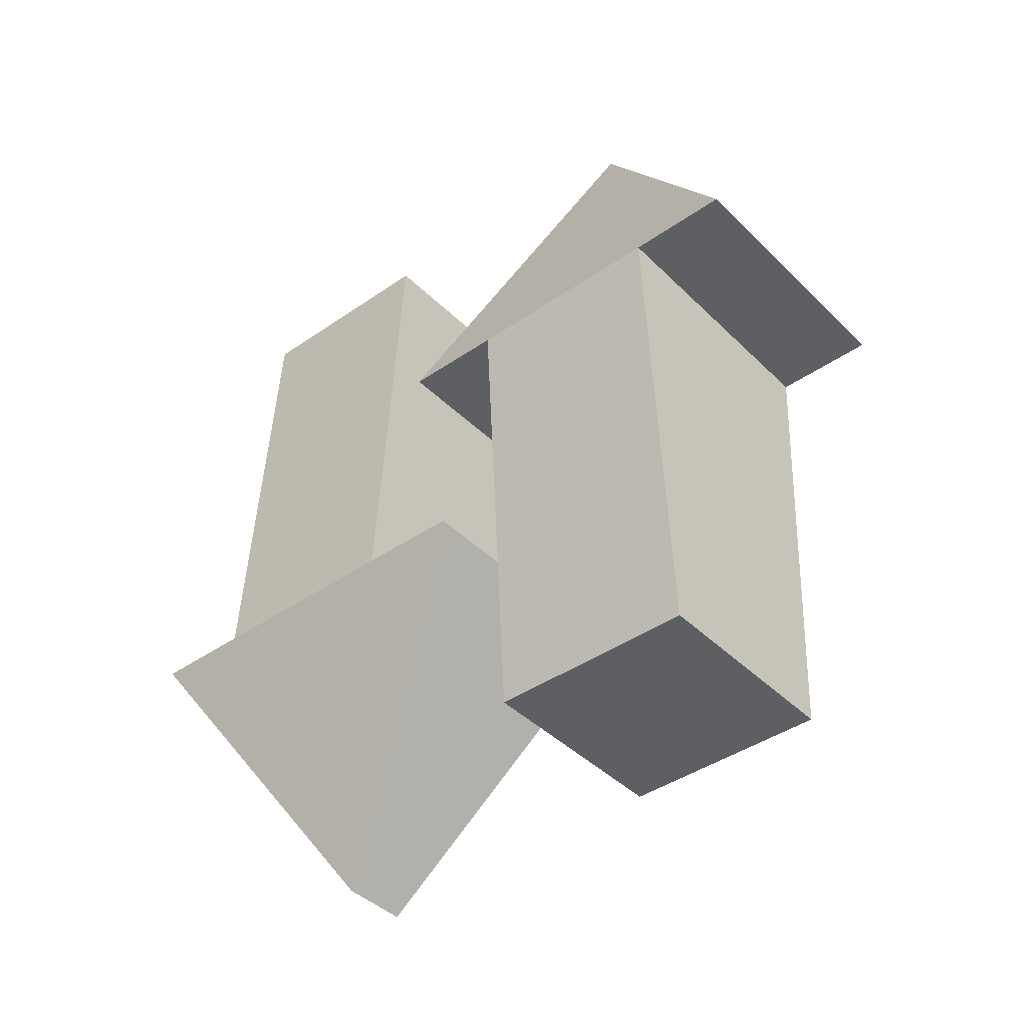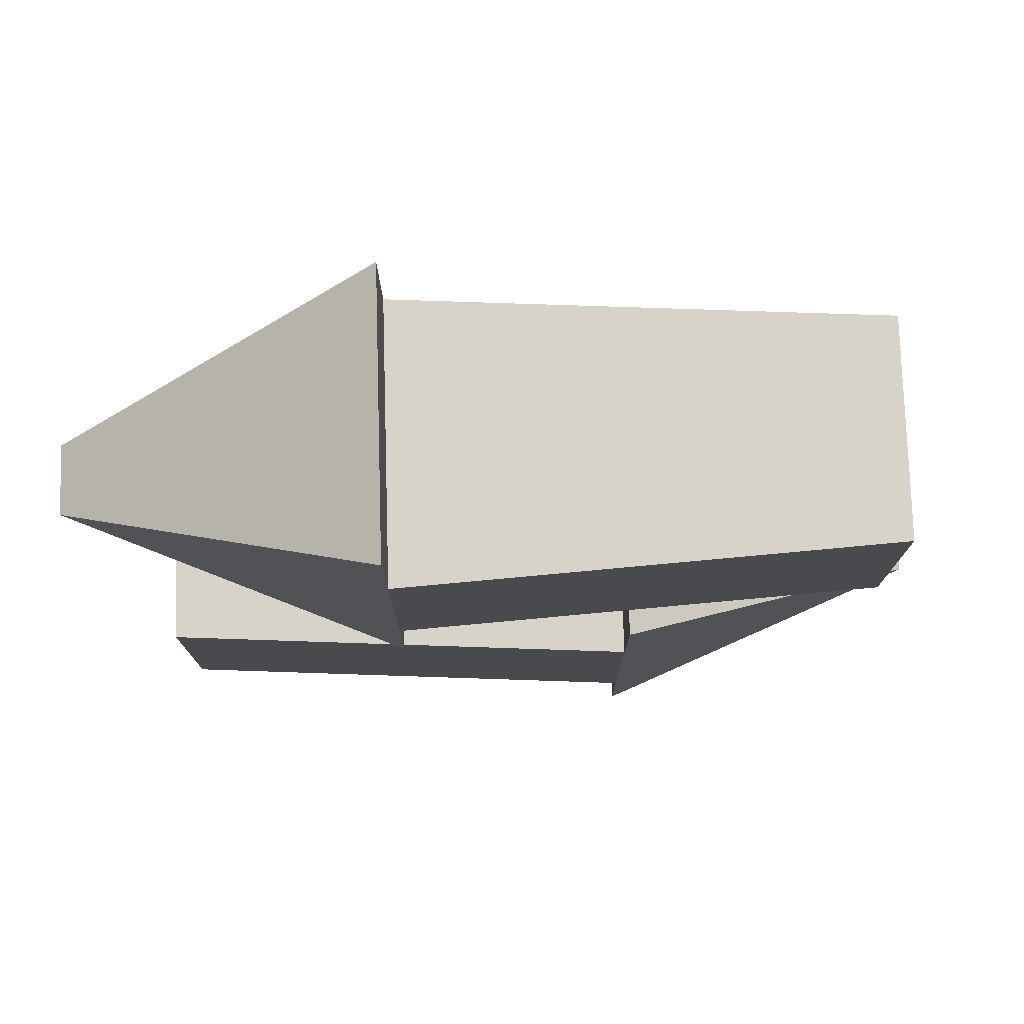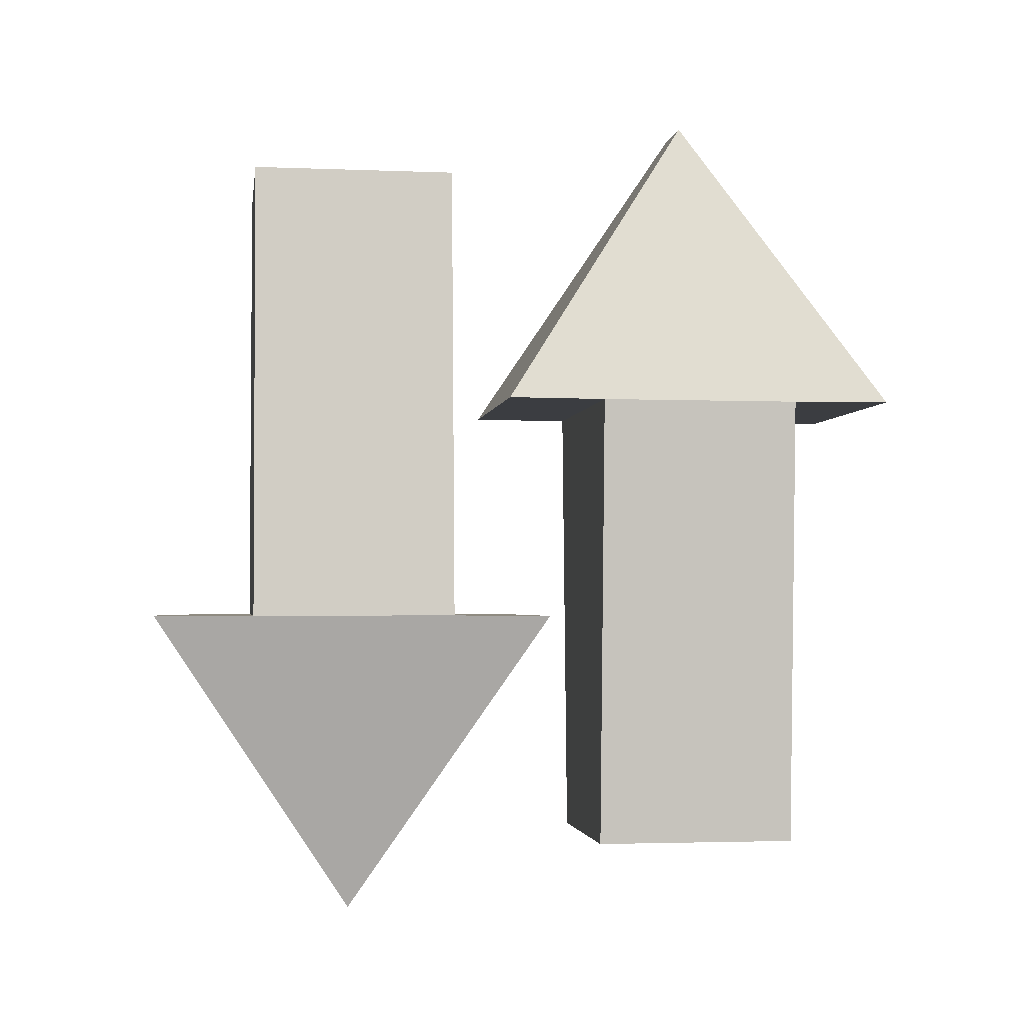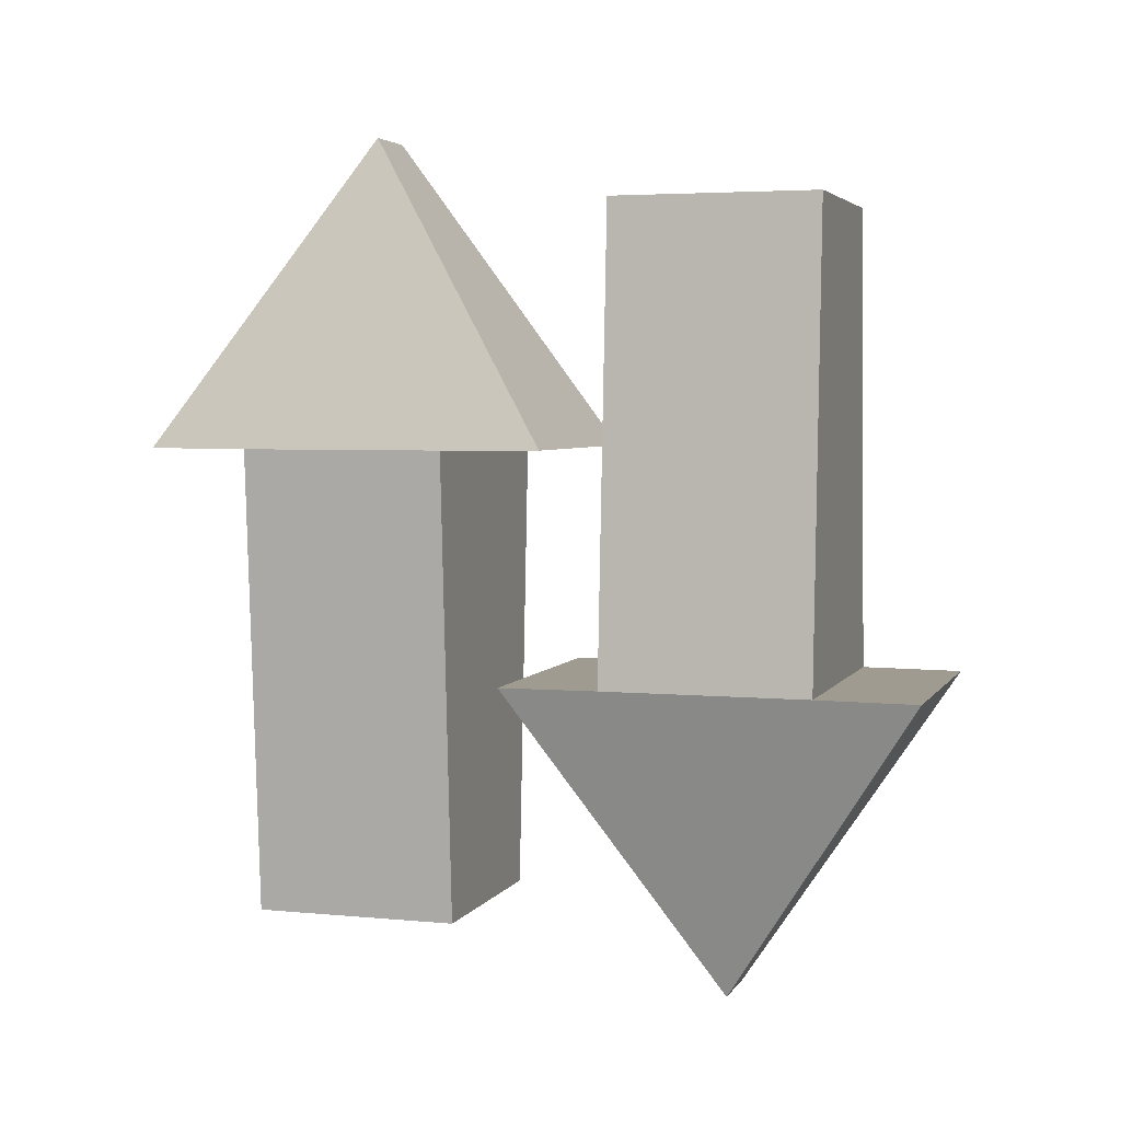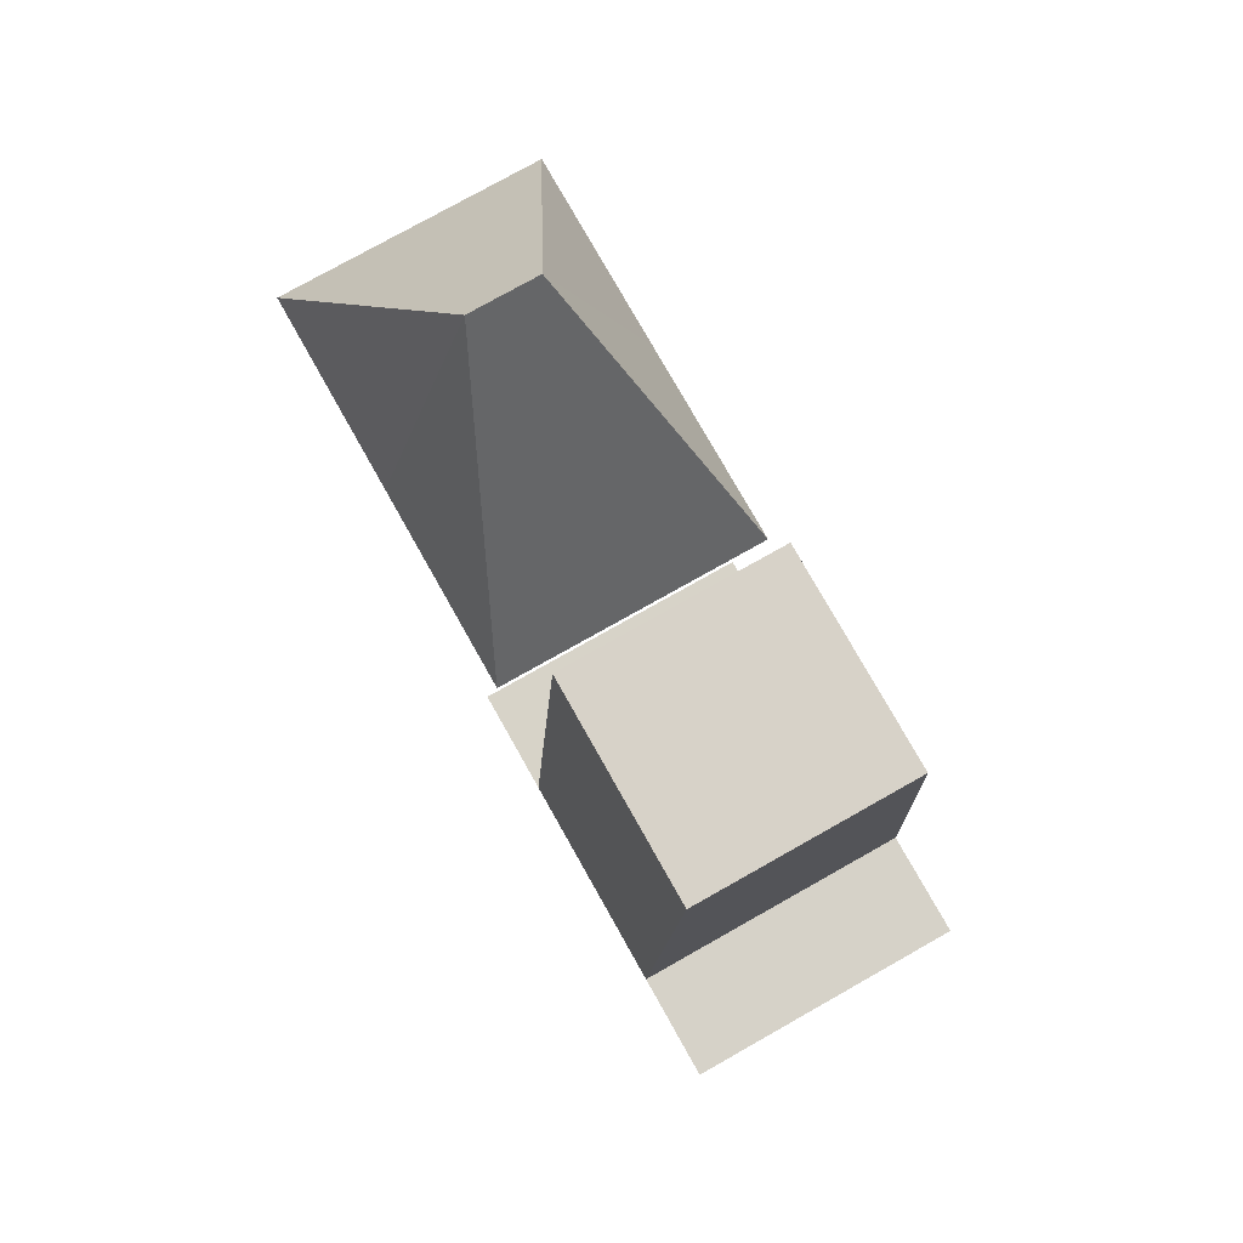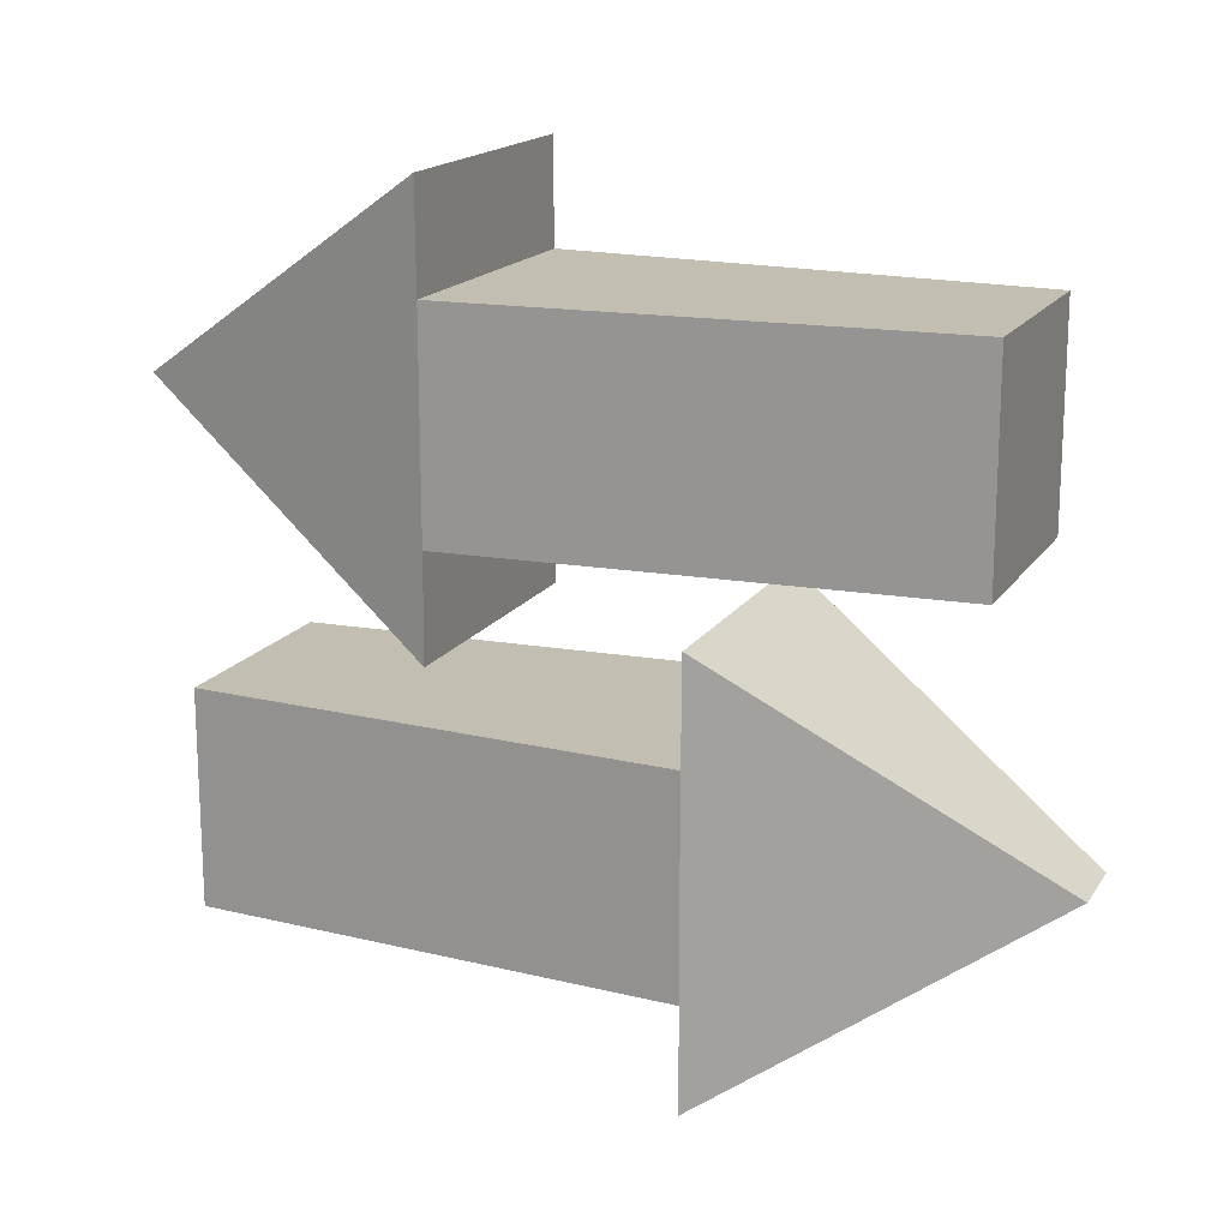
<metadata>
{"format":"obj","ext":"obj","renderer":"f3d","projection":"perspective","resolution":1024,"background":"white","views":[{"elev":-41.2,"azim":130.2,"up":"+Y"},{"elev":76.6,"azim":88.3,"up":"+Z"},{"elev":-2.5,"azim":81.9,"up":"+Y"},{"elev":4.1,"azim":-72.5,"up":"+Y"},{"elev":77.3,"azim":-29.4,"up":"+Y"},{"elev":17.1,"azim":112.6,"up":"+Z"}]}
</metadata>
<code>
o ArrowUp
v 0.4815 0.8372 -0.6043
v 0.4285 0 -0.4252
v 0.4815 0.8372 0.1228
v 0.4285 0 -0.0563
v 0 0.8372 -0.6043
v 0.05293 0 -0.4252
v 0 0.8372 0.1228
v 0.05293 0 -0.0563
v 0.05293 0 -0.2407
v 0.3009 1.393 -0.2407
v 0.1806 1.393 -0.2407
v 0.4285 0 -0.2407
v 0.4815 0.8361 -0.4252
v 0 0.8361 -0.0563
v 0.4815 0.8361 -0.0563
v 0 0.8361 -0.4252
v 0.4815 0.8361 -0.2407
v 0 0.8361 -0.2407
f 10 11 7 3
f 15 3 7 14
f 18 11 5 16
f 9 12 4 8
f 17 10 3 15
f 16 5 1 13
f 13 1 10 17
f 6 2 12 9
f 14 7 11 18
f 1 5 11 10
f 8 14 18 9
f 2 13 17 12
f 6 16 13 2
f 12 17 15 4
f 9 18 16 6
f 4 15 14 8
o ArrowDown
v 0.4815 0.4297 0.7746
v 0.4285 1.267 0.5955
v 0.4815 0.4297 0.04752
v 0.4285 1.267 0.2266
v 0 0.4297 0.7746
v 0.05293 1.267 0.5955
v 0 0.4297 0.04752
v 0.05293 1.267 0.2266
v 0.05293 1.267 0.4111
v 0.3009 -0.1265 0.4111
v 0.1806 -0.1265 0.4111
v 0.4285 1.267 0.4111
v 0.4815 0.4308 0.5955
v 0 0.4308 0.2266
v 0.4815 0.4308 0.2266
v 0 0.4308 0.5955
v 0.4815 0.4308 0.4111
v 0 0.4308 0.4111
f 28 29 25 21
f 33 21 25 32
f 36 29 23 34
f 27 30 22 26
f 35 28 21 33
f 34 23 19 31
f 31 19 28 35
f 24 20 30 27
f 32 25 29 36
f 19 23 29 28
f 26 32 36 27
f 20 31 35 30
f 24 34 31 20
f 30 35 33 22
f 27 36 34 24
f 22 33 32 26

</code>
